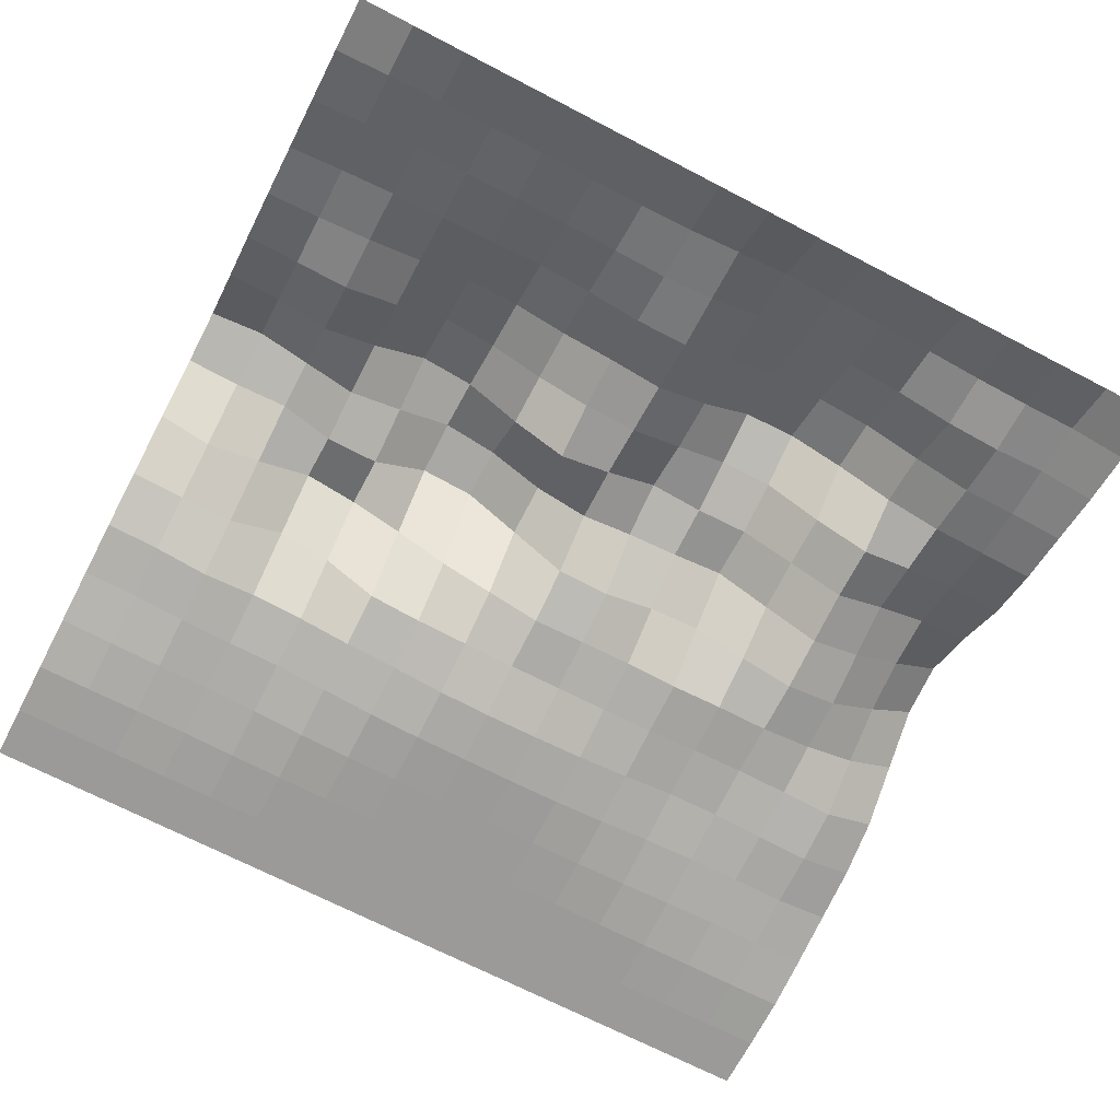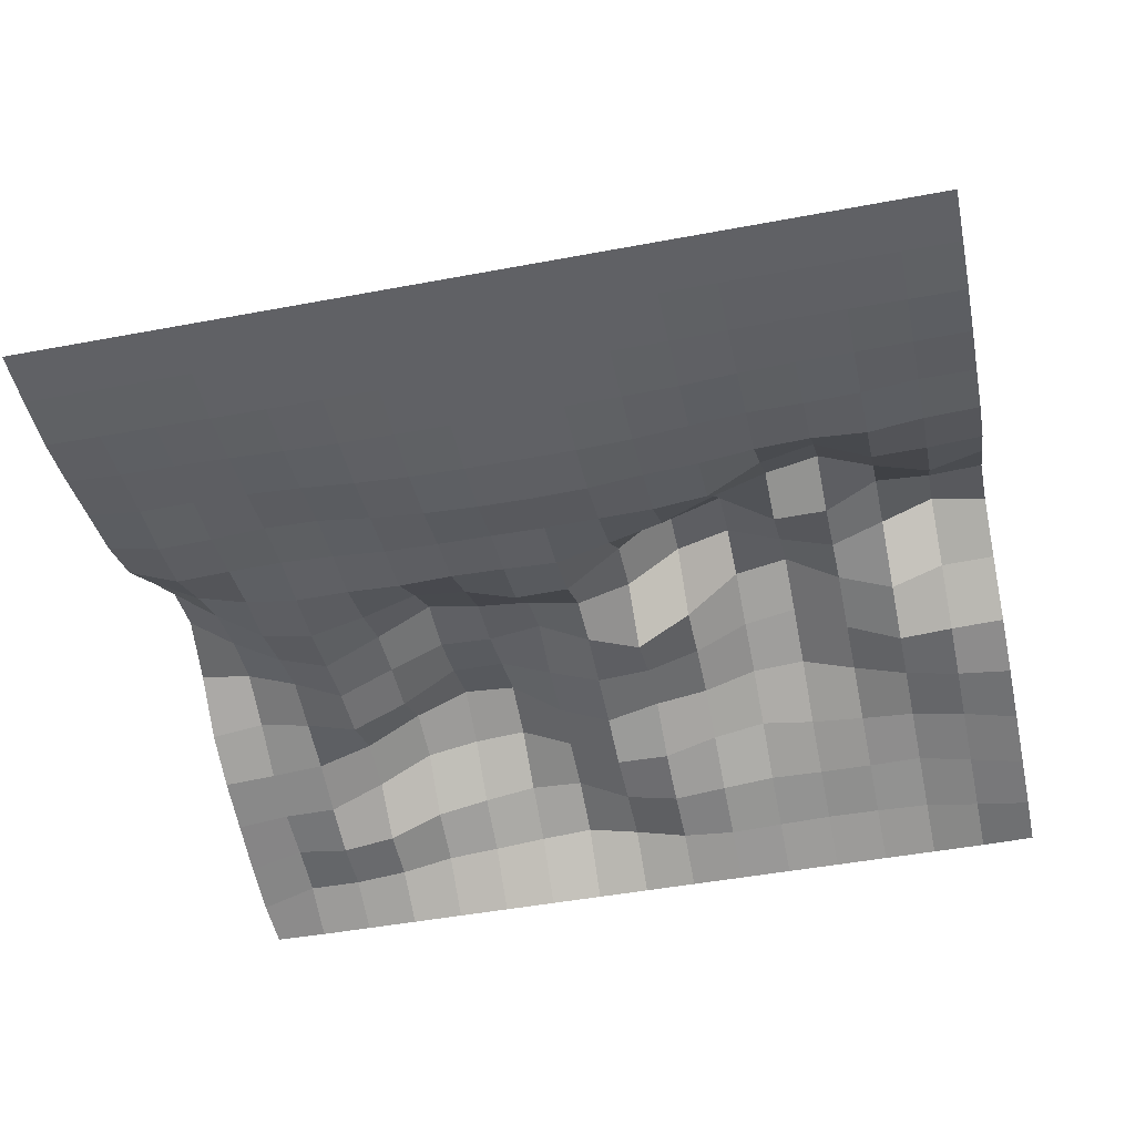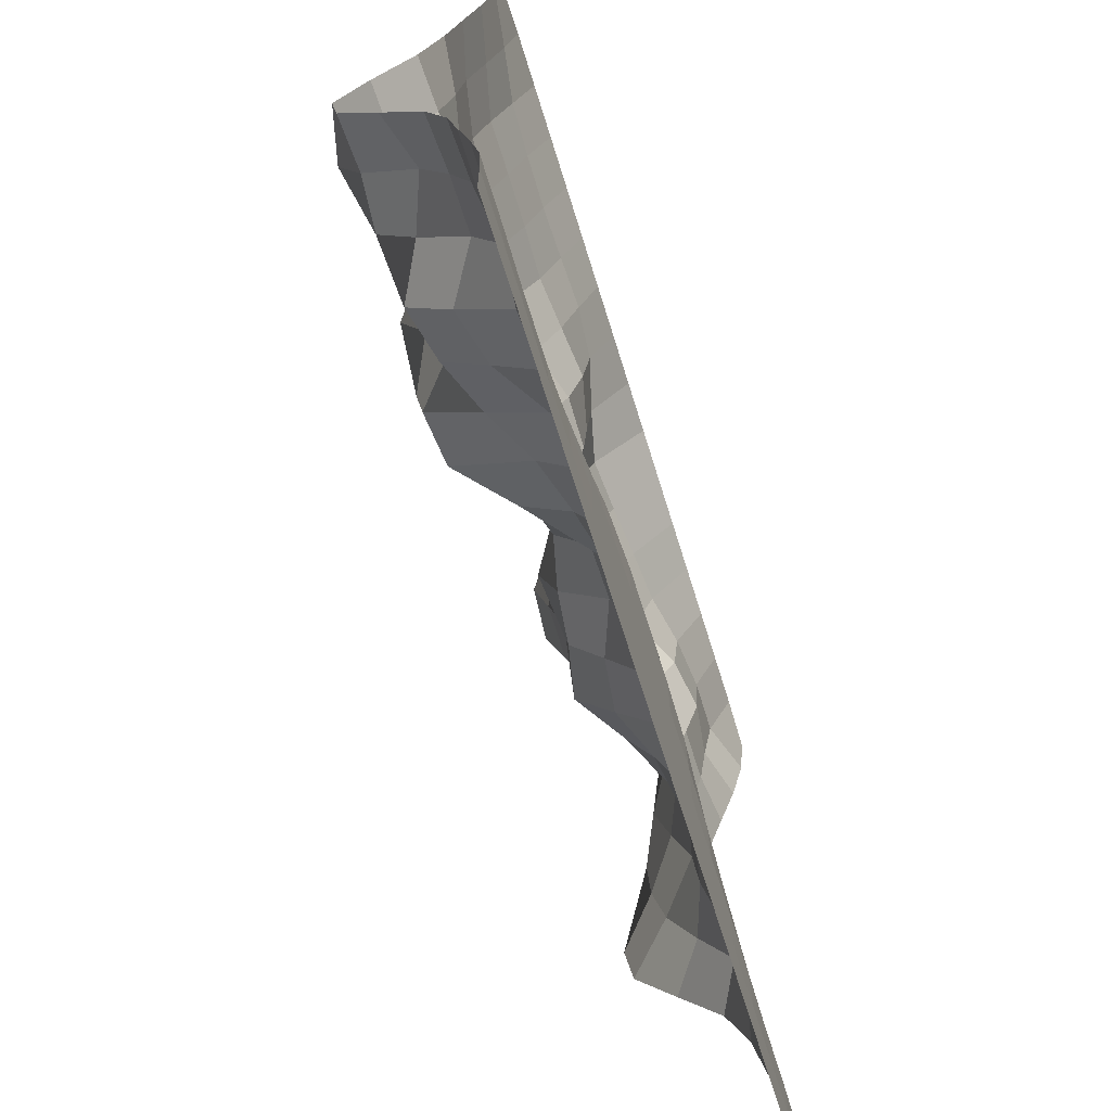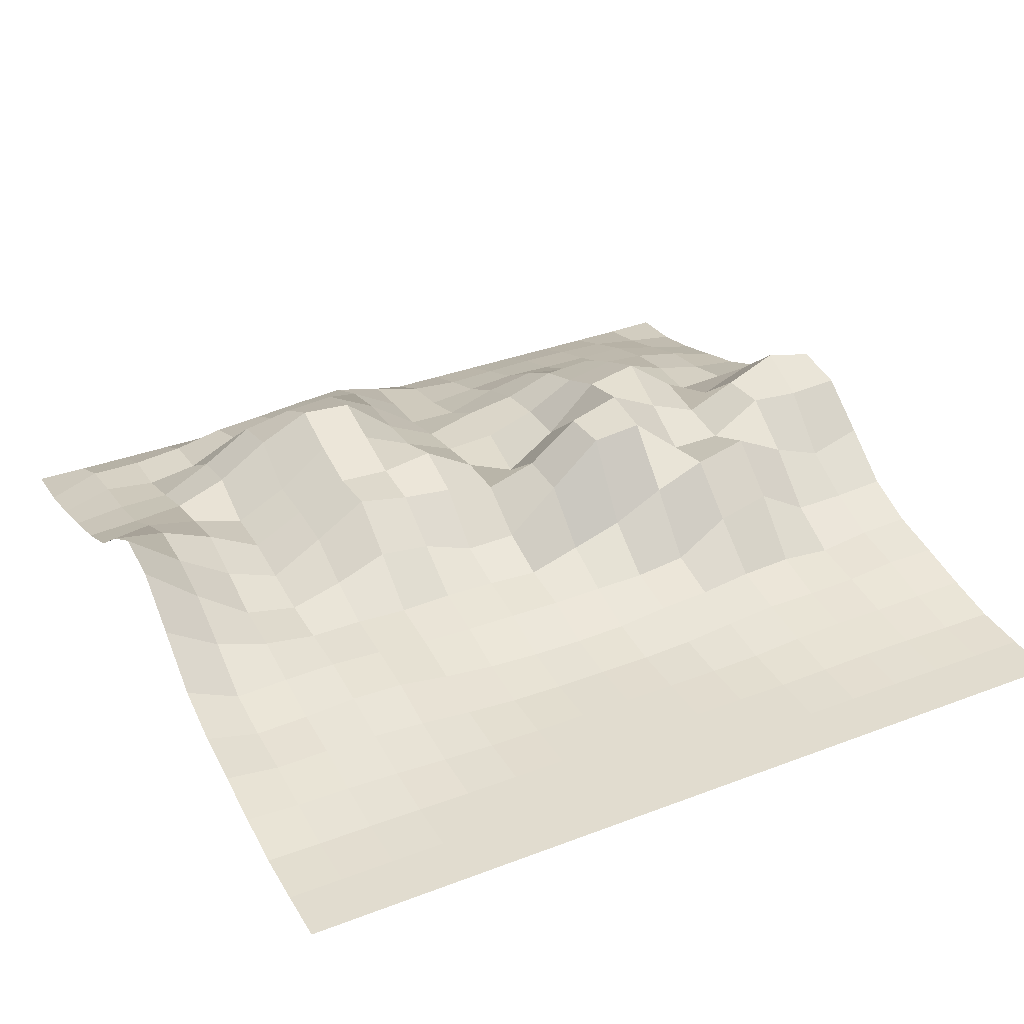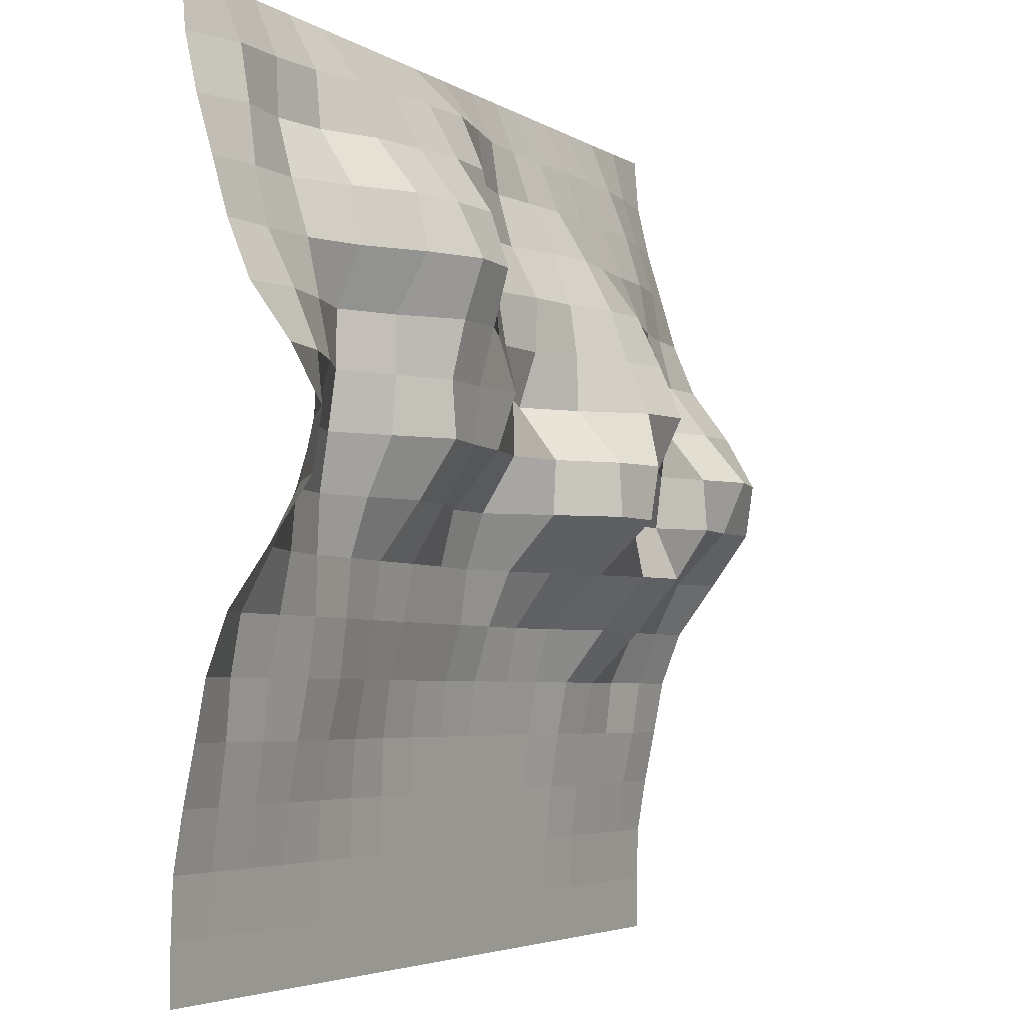
<metadata>
{"format":"obj","ext":"obj","renderer":"f3d","projection":"perspective","resolution":1024,"background":"white","views":[{"elev":-69.4,"azim":-27.5,"up":"+Y"},{"elev":-47.3,"azim":-168.0,"up":"+Y"},{"elev":-68.8,"azim":-72.7,"up":"+Z"},{"elev":34.4,"azim":152.8,"up":"+Y"},{"elev":-4.4,"azim":118.9,"up":"+Z"}]}
</metadata>
<code>
o mountains10
v 2 0.000843 -3
v 2.062 -0 -3
v 2.125 -0 -3
v 2.188 -0 -3
v 2.25 -0 -3
v 2.312 -0 -3
v 2.375 -0 -3
v 2.438 -0 -3
v 2.5 -0 -3
v 2.562 -0 -3
v 2.625 -0 -3
v 2.688 -0 -3
v 2.75 -0 -3
v 2.812 -0 -3
v 2.875 -0 -3
v 2.938 -0 -3
v 2 0.005902 -3.062
v 2.062 0.01518 -3.062
v 2.125 0.02529 -3.062
v 2.188 0.0274 -3.062
v 2.25 0.02824 -3.062
v 2.312 0.02656 -3.062
v 2.375 0.02445 -3.062
v 2.438 0.02993 -3.062
v 2.5 0.04722 -3.062
v 2.562 0.06239 -3.062
v 2.625 0.05776 -3.062
v 2.688 0.05185 -3.062
v 2.75 0.04679 -3.062
v 2.812 0.03372 -3.062
v 2.875 0.0274 -3.062
v 2.938 0.02782 -3.062
v 2 0.02023 -3.125
v 2.062 0.03499 -3.125
v 2.125 0.04974 -3.125
v 2.188 0.04932 -3.125
v 2.25 0.04974 -3.125
v 2.312 0.05143 -3.125
v 2.375 0.04553 -3.125
v 2.438 0.03921 -3.125
v 2.5 0.05354 -3.125
v 2.562 0.08937 -3.125
v 2.625 0.09274 -3.125
v 2.688 0.08221 -3.125
v 2.75 0.06914 -3.125
v 2.812 0.03963 -3.125
v 2.875 0.02993 -3.125
v 2.938 0.03836 -3.125
v 2 0.03921 -3.188
v 2.062 0.05607 -3.188
v 2.125 0.06872 -3.188
v 2.188 0.07335 -3.188
v 2.25 0.07926 -3.188
v 2.312 0.08895 -3.188
v 2.375 0.07673 -3.188
v 2.438 0.05649 -3.188
v 2.5 0.05776 -3.188
v 2.562 0.1024 -3.188
v 2.625 0.1349 -3.188
v 2.688 0.1303 -3.188
v 2.75 0.118 -3.188
v 2.812 0.07883 -3.188
v 2.875 0.04679 -3.188
v 2.938 0.04637 -3.188
v 2 0.05776 -3.25
v 2.062 0.06577 -3.25
v 2.125 0.07968 -3.25
v 2.188 0.1016 -3.25
v 2.25 0.126 -3.25
v 2.312 0.1218 -3.25
v 2.375 0.09991 -3.25
v 2.438 0.08979 -3.25
v 2.5 0.07293 -3.25
v 2.562 0.1037 -3.25
v 2.625 0.156 -3.25
v 2.688 0.161 -3.25
v 2.75 0.1311 -3.25
v 2.812 0.08979 -3.25
v 2.875 0.06661 -3.25
v 2.938 0.06155 -3.25
v 2 0.08431 -3.312
v 2.062 0.08221 -3.312
v 2.125 0.07841 -3.312
v 2.188 0.1121 -3.312
v 2.25 0.1564 -3.312
v 2.312 0.1433 -3.312
v 2.375 0.1088 -3.312
v 2.438 0.08769 -3.312
v 2.5 0.08347 -3.312
v 2.562 0.11 -3.312
v 2.625 0.1387 -3.312
v 2.688 0.1391 -3.312
v 2.75 0.09274 -3.312
v 2.812 0.06071 -3.312
v 2.875 0.0801 -3.312
v 2.938 0.09317 -3.312
v 2 0.1311 -3.375
v 2.062 0.1294 -3.375
v 2.125 0.1045 -3.375
v 2.188 0.1357 -3.375
v 2.25 0.183 -3.375
v 2.312 0.1699 -3.375
v 2.375 0.11 -3.375
v 2.438 0.06661 -3.375
v 2.5 0.09317 -3.375
v 2.562 0.1307 -3.375
v 2.625 0.121 -3.375
v 2.688 0.1239 -3.375
v 2.75 0.09317 -3.375
v 2.812 0.05986 -3.375
v 2.875 0.09359 -3.375
v 2.938 0.1201 -3.375
v 2 0.1669 -3.438
v 2.062 0.1821 -3.438
v 2.125 0.1547 -3.438
v 2.188 0.1273 -3.438
v 2.25 0.1522 -3.438
v 2.312 0.183 -3.438
v 2.375 0.1631 -3.438
v 2.438 0.1138 -3.438
v 2.5 0.09401 -3.438
v 2.562 0.1088 -3.438
v 2.625 0.1159 -3.438
v 2.688 0.1286 -3.438
v 2.75 0.08853 -3.438
v 2.812 0.05101 -3.438
v 2.875 0.07546 -3.438
v 2.938 0.1168 -3.438
v 2 0.1572 -3.5
v 2.062 0.1539 -3.5
v 2.125 0.1594 -3.5
v 2.188 0.1197 -3.5
v 2.25 0.1193 -3.5
v 2.312 0.1733 -3.5
v 2.375 0.1669 -3.5
v 2.438 0.1109 -3.5
v 2.5 0.05396 -3.5
v 2.562 0.0527 -3.5
v 2.625 0.07673 -3.5
v 2.688 0.08431 -3.5
v 2.75 0.05944 -3.5
v 2.812 0.04131 -3.5
v 2.875 0.0548 -3.5
v 2.938 0.102 -3.5
v 2 0.1105 -3.562
v 2.062 0.09064 -3.562
v 2.125 0.1147 -3.562
v 2.188 0.1475 -3.562
v 2.25 0.132 -3.562
v 2.312 0.1062 -3.562
v 2.375 0.07335 -3.562
v 2.438 0.05312 -3.562
v 2.5 0.0333 -3.562
v 2.562 0.03668 -3.562
v 2.625 0.03836 -3.562
v 2.688 0.03583 -3.562
v 2.75 0.03921 -3.562
v 2.812 0.03878 -3.562
v 2.875 0.0489 -3.562
v 2.938 0.06998 -3.562
v 2 0.06239 -3.625
v 2.062 0.05818 -3.625
v 2.125 0.05733 -3.625
v 2.188 0.09527 -3.625
v 2.25 0.07841 -3.625
v 2.312 0.03541 -3.625
v 2.375 0.02782 -3.625
v 2.438 0.02656 -3.625
v 2.5 0.02529 -3.625
v 2.562 0.02614 -3.625
v 2.625 0.02656 -3.625
v 2.688 0.02824 -3.625
v 2.75 0.03415 -3.625
v 2.812 0.03752 -3.625
v 2.875 0.03626 -3.625
v 2.938 0.0333 -3.625
v 2 0.03794 -3.688
v 2.062 0.03499 -3.688
v 2.125 0.02614 -3.688
v 2.188 0.03204 -3.688
v 2.25 0.02867 -3.688
v 2.312 0.01981 -3.688
v 2.375 0.0156 -3.688
v 2.438 0.00801 -3.688
v 2.5 0.005902 -3.688
v 2.562 0.006745 -3.688
v 2.625 0.01012 -3.688
v 2.688 0.01728 -3.688
v 2.75 0.02698 -3.688
v 2.812 0.02867 -3.688
v 2.875 0.02403 -3.688
v 2.938 0.02192 -3.688
v 2 0.02572 -3.75
v 2.062 0.02572 -3.75
v 2.125 0.01897 -3.75
v 2.188 0.01686 -3.75
v 2.25 0.01686 -3.75
v 2.312 0.01054 -3.75
v 2.375 0.003373 -3.75
v 2.438 0.000422 -3.75
v 2.5 0 -3.75
v 2.562 0 -3.75
v 2.625 0.001265 -3.75
v 2.688 0.005902 -3.75
v 2.75 0.01265 -3.75
v 2.812 0.01686 -3.75
v 2.875 0.01813 -3.75
v 2.938 0.01728 -3.75
v 2 0.01265 -3.812
v 2.062 0.01138 -3.812
v 2.125 0.01012 -3.812
v 2.188 0.01012 -3.812
v 2.25 0.007167 -3.812
v 2.312 0.002108 -3.812
v 2.375 0.000422 -3.812
v 2.438 0 -3.812
v 2.5 0 -3.812
v 2.562 0 -3.812
v 2.625 0 -3.812
v 2.688 0.000843 -3.812
v 2.75 0.003373 -3.812
v 2.812 0.006745 -3.812
v 2.875 0.008853 -3.812
v 2.938 0.009275 -3.812
v 2 0.002108 -3.875
v 2.062 0.002108 -3.875
v 2.125 0.002951 -3.875
v 2.188 0.002951 -3.875
v 2.25 0.001265 -3.875
v 2.312 0 -3.875
v 2.375 0 -3.875
v 2.438 0 -3.875
v 2.5 0 -3.875
v 2.562 0 -3.875
v 2.625 0 -3.875
v 2.688 0 -3.875
v 2.75 0 -3.875
v 2.812 0.000422 -3.875
v 2.875 0.001265 -3.875
v 2.938 0.001265 -3.875
v 2 0 -3.938
v 2.062 0 -3.938
v 2.125 0 -3.938
v 2.188 0 -3.938
v 2.25 0 -3.938
v 2.312 0 -3.938
v 2.375 0 -3.938
v 2.438 0 -3.938
v 2.5 0 -3.938
v 2.562 0 -3.938
v 2.625 0 -3.938
v 2.688 0 -3.938
v 2.75 0 -3.938
v 2.812 0 -3.938
v 2.875 0 -3.938
v 2.938 0 -3.938
v 2 0 -4
v 2.062 -0 -4
v 2.125 -0 -4
v 2.188 -0 -4
v 2.25 -0 -4
v 2.312 -0 -4
v 2.375 -0 -4
v 2.438 -0 -4
v 2.5 -0 -4
v 2.562 -0 -4
v 2.625 -0 -4
v 2.688 -0 -4
v 2.75 -0 -4
v 2.812 -0 -4
v 2.875 -0 -4
v 2.938 -0 -4
v 2 -0 -3
v 2 0.005902 -3.062
v 2 0.02023 -3.125
v 2 0.03921 -3.188
v 2 0.05776 -3.25
v 2 0.08431 -3.312
v 2 0.1311 -3.375
v 2 0.1669 -3.438
v 2 0.1572 -3.5
v 2 0.1105 -3.562
v 2 0.06239 -3.625
v 2 0.03794 -3.688
v 2 0.02572 -3.75
v 2 0.01265 -3.812
v 2 0.002108 -3.875
v 2 0 -3.938
v 2 -0 -4
v 3 0.000843 -3
v 3 0.005902 -3.062
v 3 0.02023 -3.125
v 3 0.03921 -3.188
v 3 0.05776 -3.25
v 3 0.08431 -3.312
v 3 0.1311 -3.375
v 3 0.1669 -3.438
v 3 0.1572 -3.5
v 3 0.1105 -3.562
v 3 0.06239 -3.625
v 3 0.03794 -3.688
v 3 0.02572 -3.75
v 3 0.01265 -3.812
v 3 0.002108 -3.875
v 3 0 -3.938
v 3 -0 -4
f 1 2 18 17
f 2 3 19 18
f 3 4 20 19
f 4 5 21 20
f 5 6 22 21
f 6 7 23 22
f 7 8 24 23
f 8 9 25 24
f 9 10 26 25
f 10 11 27 26
f 11 12 28 27
f 12 13 29 28
f 13 14 30 29
f 14 15 31 30
f 15 16 32 31
f 272 256 305 306
f 17 18 34 33
f 18 19 35 34
f 19 20 36 35
f 20 21 37 36
f 21 22 38 37
f 22 23 39 38
f 23 24 40 39
f 24 25 41 40
f 25 26 42 41
f 26 27 43 42
f 27 28 44 43
f 28 29 45 44
f 29 30 46 45
f 30 31 47 46
f 31 32 48 47
f 305 256 240 304
f 33 34 50 49
f 34 35 51 50
f 35 36 52 51
f 36 37 53 52
f 37 38 54 53
f 38 39 55 54
f 39 40 56 55
f 40 41 57 56
f 41 42 58 57
f 42 43 59 58
f 43 44 60 59
f 44 45 61 60
f 45 46 62 61
f 46 47 63 62
f 47 48 64 63
f 304 240 224 303
f 49 50 66 65
f 50 51 67 66
f 51 52 68 67
f 52 53 69 68
f 53 54 70 69
f 54 55 71 70
f 55 56 72 71
f 56 57 73 72
f 57 58 74 73
f 58 59 75 74
f 59 60 76 75
f 60 61 77 76
f 61 62 78 77
f 62 63 79 78
f 63 64 80 79
f 303 224 208 302
f 65 66 82 81
f 66 67 83 82
f 67 68 84 83
f 68 69 85 84
f 69 70 86 85
f 70 71 87 86
f 71 72 88 87
f 72 73 89 88
f 73 74 90 89
f 74 75 91 90
f 75 76 92 91
f 76 77 93 92
f 77 78 94 93
f 78 79 95 94
f 79 80 96 95
f 302 208 192 301
f 81 82 98 97
f 82 83 99 98
f 83 84 100 99
f 84 85 101 100
f 85 86 102 101
f 86 87 103 102
f 87 88 104 103
f 88 89 105 104
f 89 90 106 105
f 90 91 107 106
f 91 92 108 107
f 92 93 109 108
f 93 94 110 109
f 94 95 111 110
f 95 96 112 111
f 176 300 301 192
f 97 98 114 113
f 98 99 115 114
f 99 100 116 115
f 100 101 117 116
f 101 102 118 117
f 102 103 119 118
f 103 104 120 119
f 104 105 121 120
f 105 106 122 121
f 106 107 123 122
f 107 108 124 123
f 108 109 125 124
f 109 110 126 125
f 110 111 127 126
f 111 112 128 127
f 160 299 300 176
f 113 114 130 129
f 114 115 131 130
f 115 116 132 131
f 116 117 133 132
f 117 118 134 133
f 118 119 135 134
f 119 120 136 135
f 120 121 137 136
f 121 122 138 137
f 122 123 139 138
f 123 124 140 139
f 124 125 141 140
f 125 126 142 141
f 126 127 143 142
f 127 128 144 143
f 144 298 299 160
f 129 130 146 145
f 130 131 147 146
f 131 132 148 147
f 132 133 149 148
f 133 134 150 149
f 134 135 151 150
f 135 136 152 151
f 136 137 153 152
f 137 138 154 153
f 138 139 155 154
f 139 140 156 155
f 140 141 157 156
f 141 142 158 157
f 142 143 159 158
f 143 144 160 159
f 128 297 298 144
f 145 146 162 161
f 146 147 163 162
f 147 148 164 163
f 148 149 165 164
f 149 150 166 165
f 150 151 167 166
f 151 152 168 167
f 152 153 169 168
f 153 154 170 169
f 154 155 171 170
f 155 156 172 171
f 156 157 173 172
f 157 158 174 173
f 158 159 175 174
f 159 160 176 175
f 112 296 297 128
f 161 162 178 177
f 162 163 179 178
f 163 164 180 179
f 164 165 181 180
f 165 166 182 181
f 166 167 183 182
f 167 168 184 183
f 168 169 185 184
f 169 170 186 185
f 170 171 187 186
f 171 172 188 187
f 172 173 189 188
f 173 174 190 189
f 174 175 191 190
f 175 176 192 191
f 96 295 296 112
f 177 178 194 193
f 178 179 195 194
f 179 180 196 195
f 180 181 197 196
f 181 182 198 197
f 182 183 199 198
f 183 184 200 199
f 184 185 201 200
f 185 186 202 201
f 186 187 203 202
f 187 188 204 203
f 188 189 205 204
f 189 190 206 205
f 190 191 207 206
f 191 192 208 207
f 80 294 295 96
f 193 194 210 209
f 194 195 211 210
f 195 196 212 211
f 196 197 213 212
f 197 198 214 213
f 198 199 215 214
f 199 200 216 215
f 200 201 217 216
f 201 202 218 217
f 202 203 219 218
f 203 204 220 219
f 204 205 221 220
f 205 206 222 221
f 206 207 223 222
f 207 208 224 223
f 64 293 294 80
f 209 210 226 225
f 210 211 227 226
f 211 212 228 227
f 212 213 229 228
f 213 214 230 229
f 214 215 231 230
f 215 216 232 231
f 216 217 233 232
f 217 218 234 233
f 218 219 235 234
f 219 220 236 235
f 220 221 237 236
f 221 222 238 237
f 222 223 239 238
f 223 224 240 239
f 48 292 293 64
f 225 226 242 241
f 226 227 243 242
f 227 228 244 243
f 228 229 245 244
f 229 230 246 245
f 230 231 247 246
f 231 232 248 247
f 232 233 249 248
f 233 234 250 249
f 234 235 251 250
f 235 236 252 251
f 236 237 253 252
f 237 238 254 253
f 238 239 255 254
f 239 240 256 255
f 32 291 292 48
f 241 242 258 257
f 242 243 259 258
f 243 244 260 259
f 244 245 261 260
f 245 246 262 261
f 246 247 263 262
f 247 248 264 263
f 248 249 265 264
f 249 250 266 265
f 250 251 267 266
f 251 252 268 267
f 252 253 269 268
f 253 254 270 269
f 254 255 271 270
f 255 256 272 271
f 290 291 32 16
l 274 273
l 275 274
l 276 275
l 277 276
l 278 277
l 279 278
l 280 279
l 281 280
l 282 281
l 283 282
l 284 283
l 285 284
l 286 285
l 287 286
l 288 287
l 289 288

</code>
